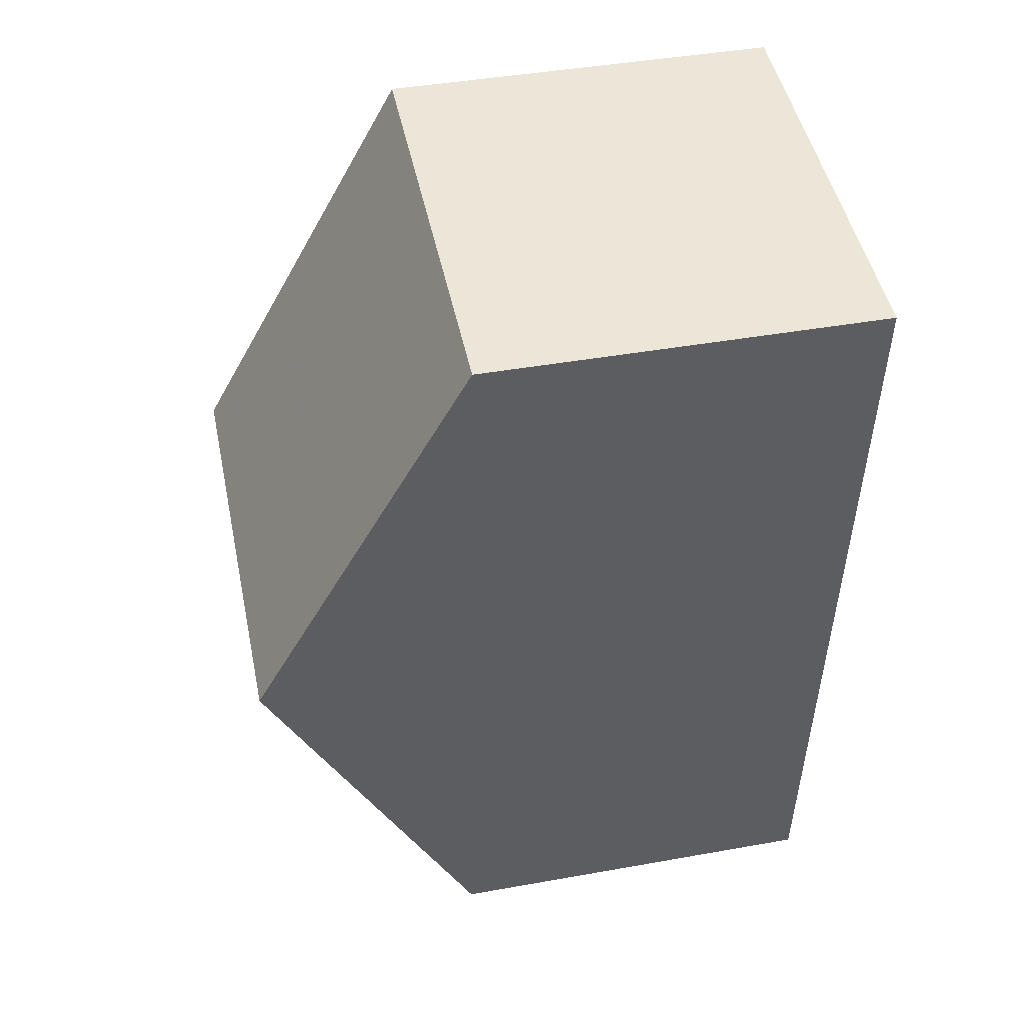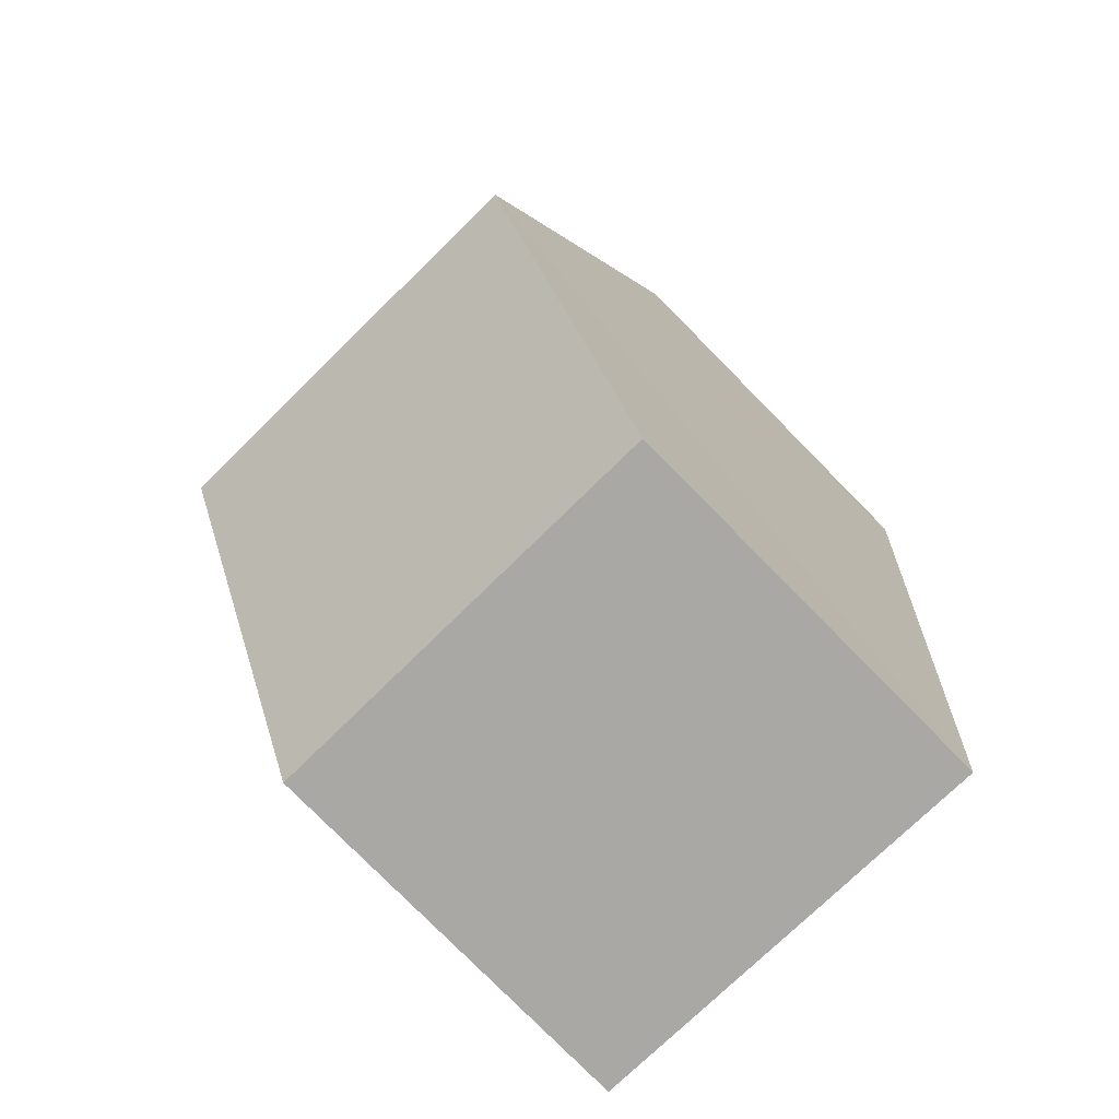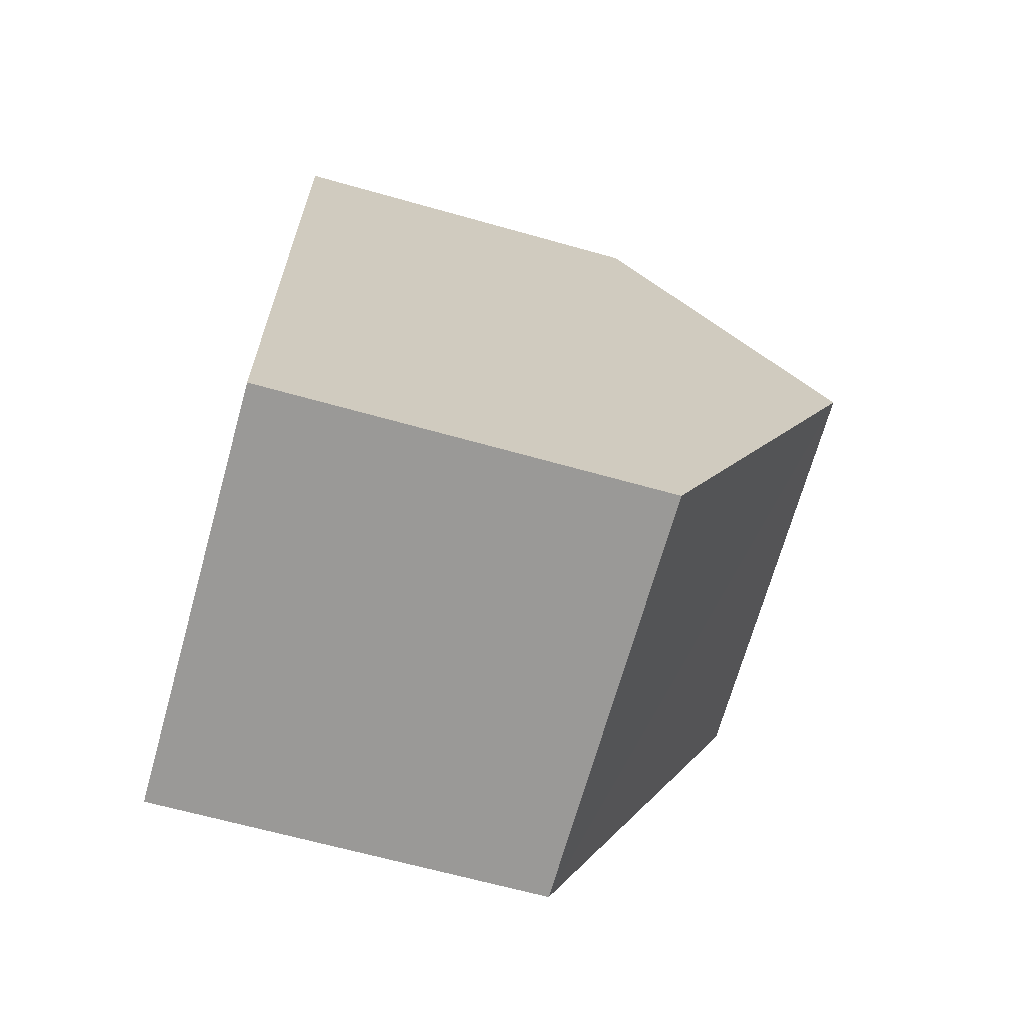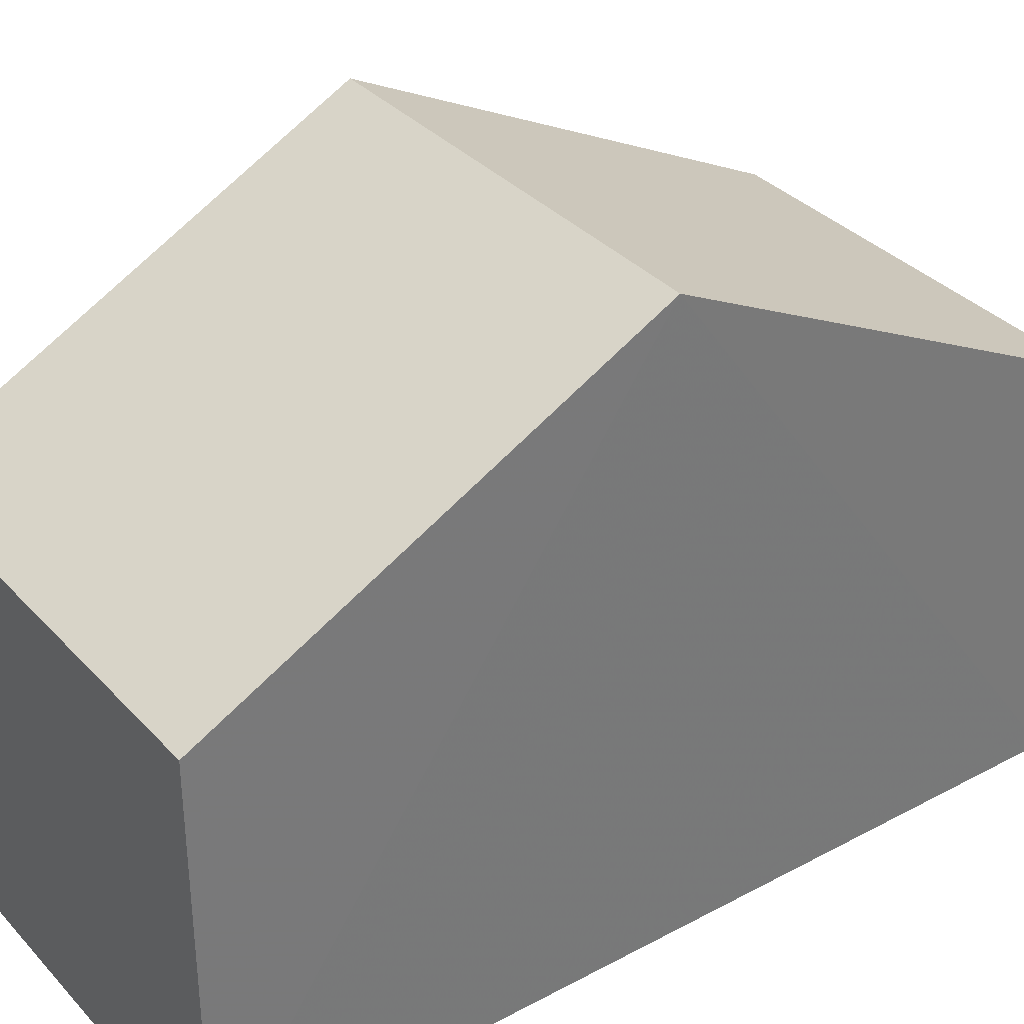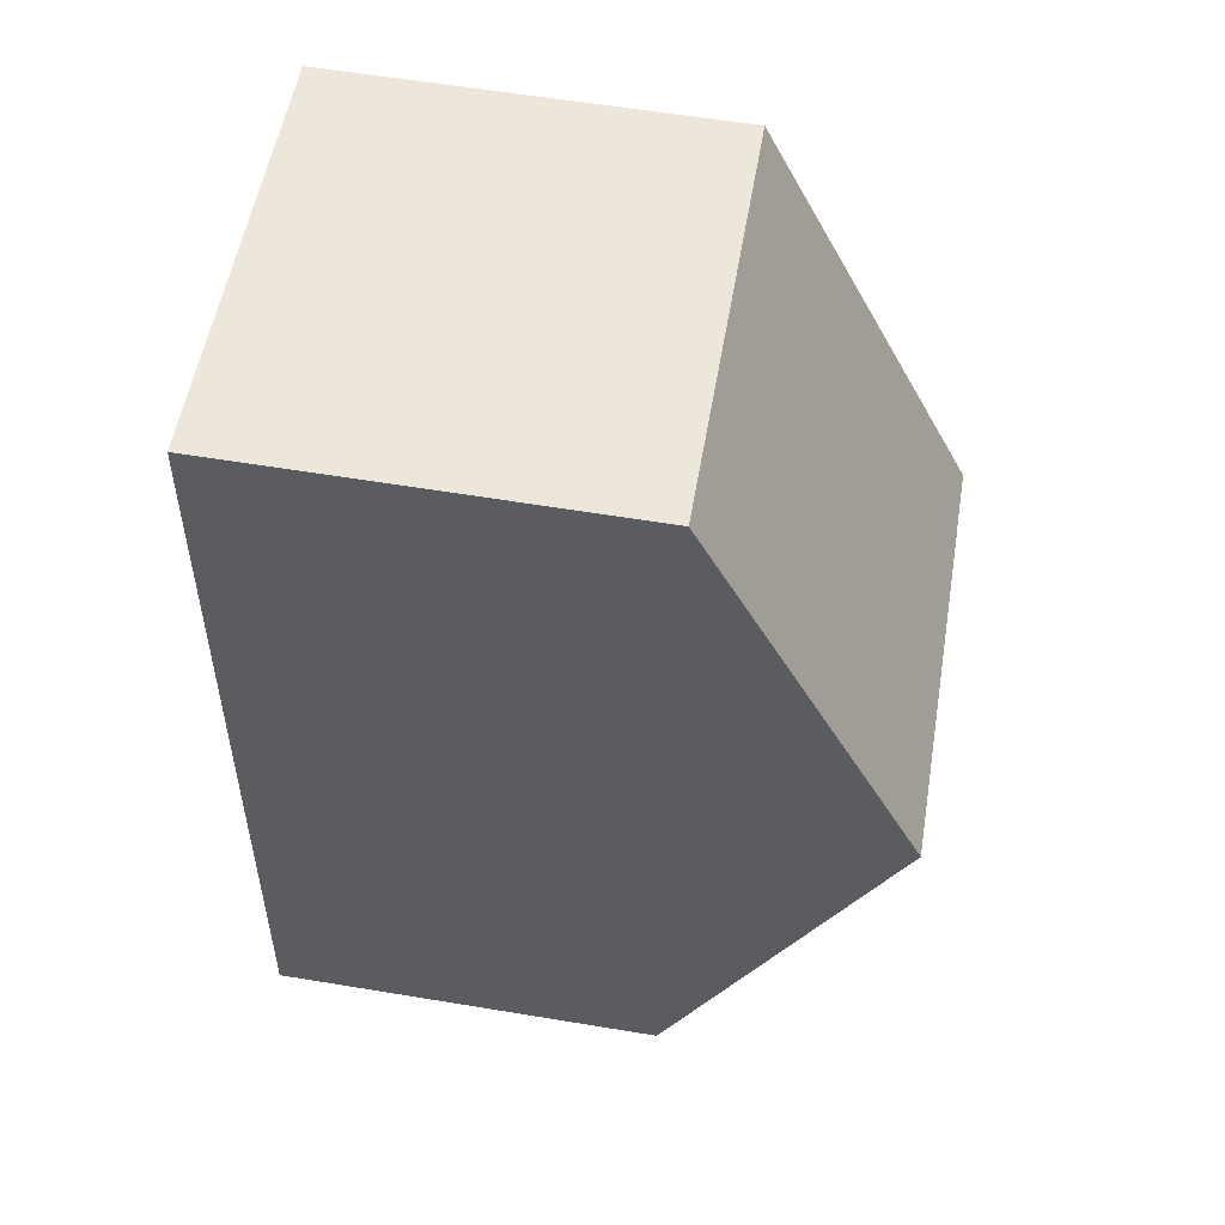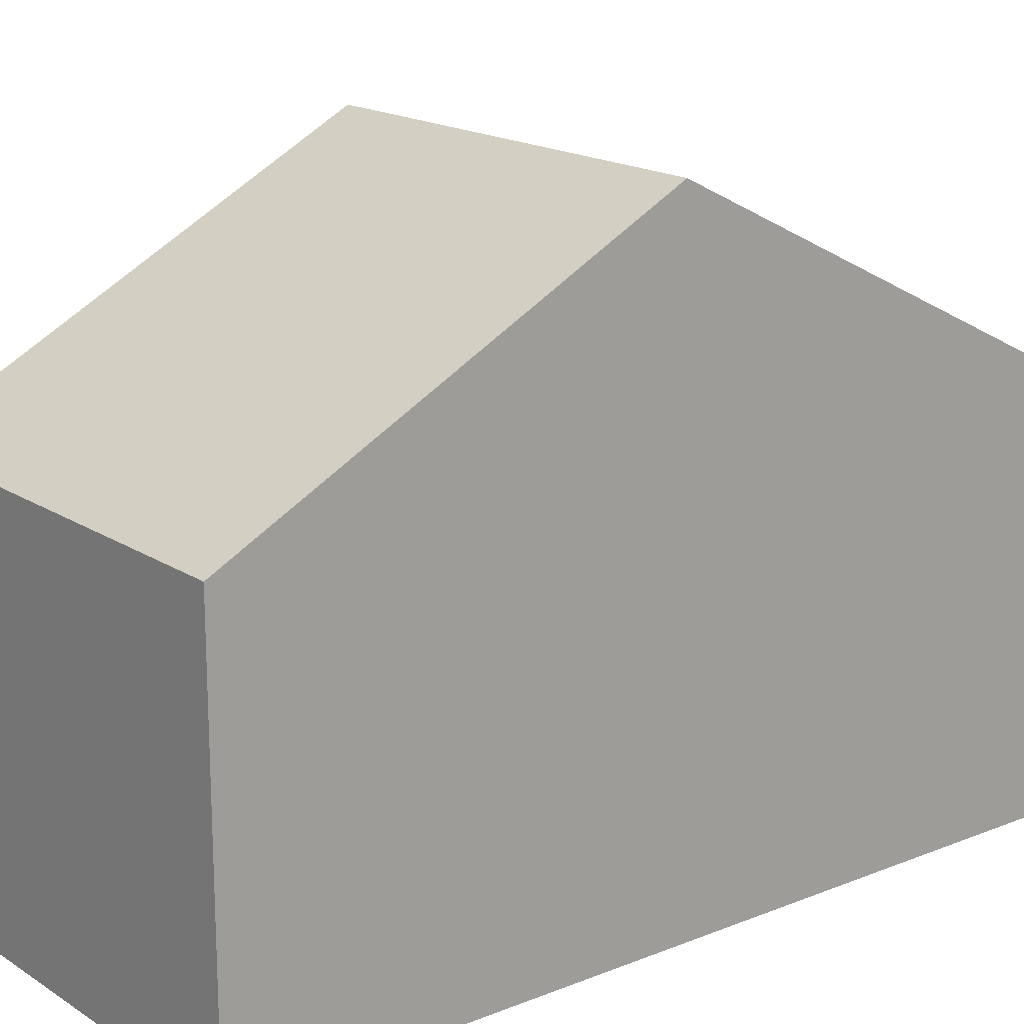
<metadata>
{"format":"obj","ext":"obj","renderer":"f3d","projection":"perspective","resolution":1024,"background":"white","views":[{"elev":43.6,"azim":78.2,"up":"+Y"},{"elev":-78.7,"azim":44.7,"up":"+Y"},{"elev":-64.7,"azim":-105.7,"up":"+Y"},{"elev":34.3,"azim":-130.2,"up":"+Z"},{"elev":59.2,"azim":-80.4,"up":"+Y"},{"elev":17.3,"azim":-132.9,"up":"+Z"}]}
</metadata>
<code>
v -3.737e+05 -1.041e+05 25.4
v -3.737e+05 -1.041e+05 25.4
v -3.737e+05 -1.041e+05 25.4
v -3.737e+05 -1.041e+05 25.4
v -3.737e+05 -1.041e+05 34.76
v -3.737e+05 -1.041e+05 31.41
v -3.737e+05 -1.041e+05 34.76
v -3.737e+05 -1.041e+05 31.41
v -3.737e+05 -1.041e+05 31.41
v -3.737e+05 -1.041e+05 31.41
f 1 2 3
f 4 1 3
f 5 6 7
f 5 8 6
f 7 9 5
f 7 10 9
f 9 3 5
f 3 2 5
f 2 8 5
f 10 4 3
f 9 10 3
f 6 1 7
f 1 4 7
f 4 10 7
f 6 2 1
f 6 8 2

</code>
